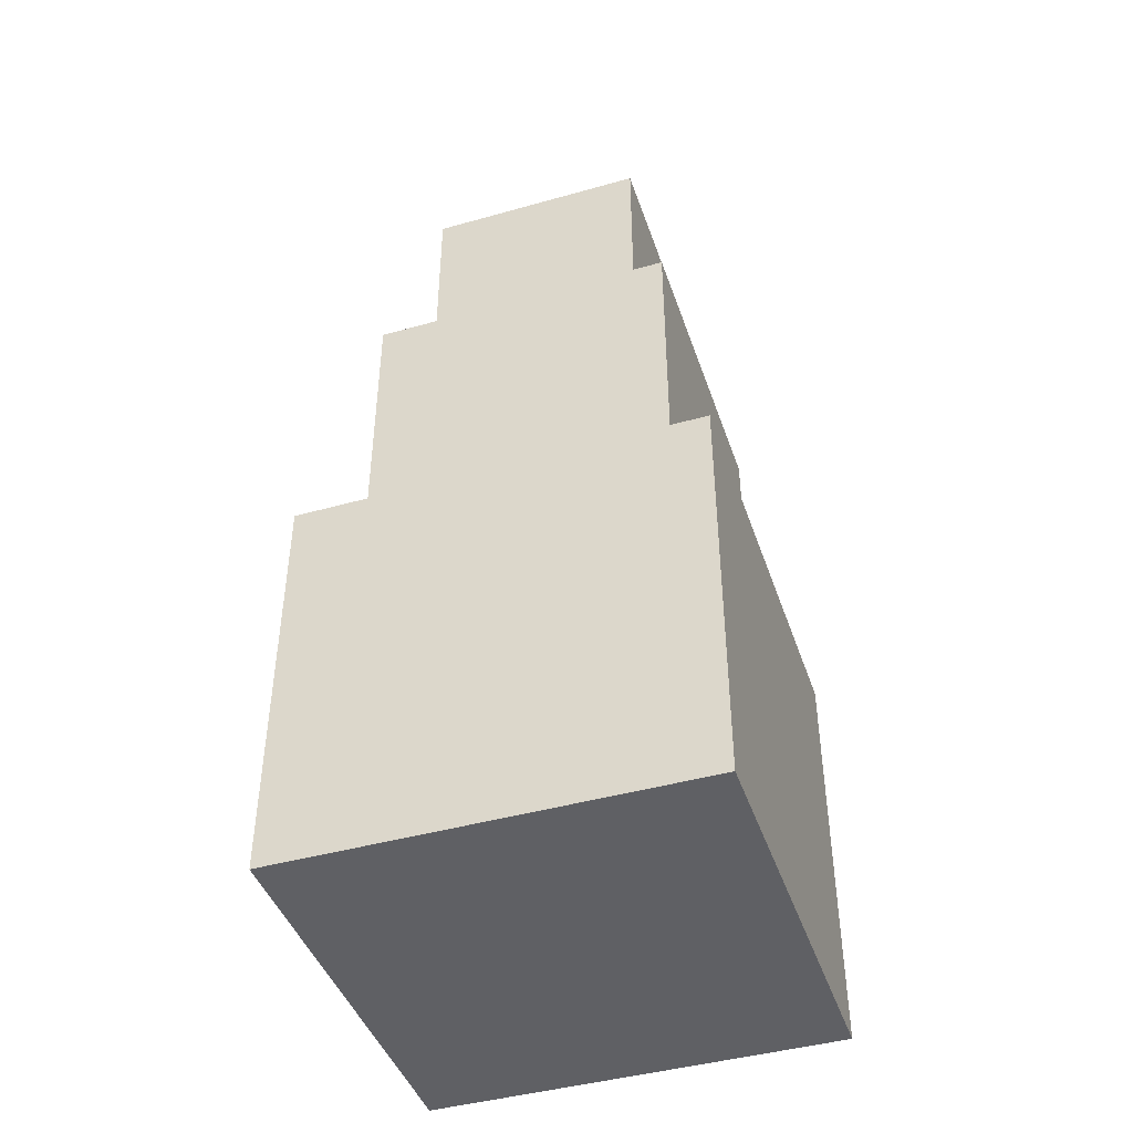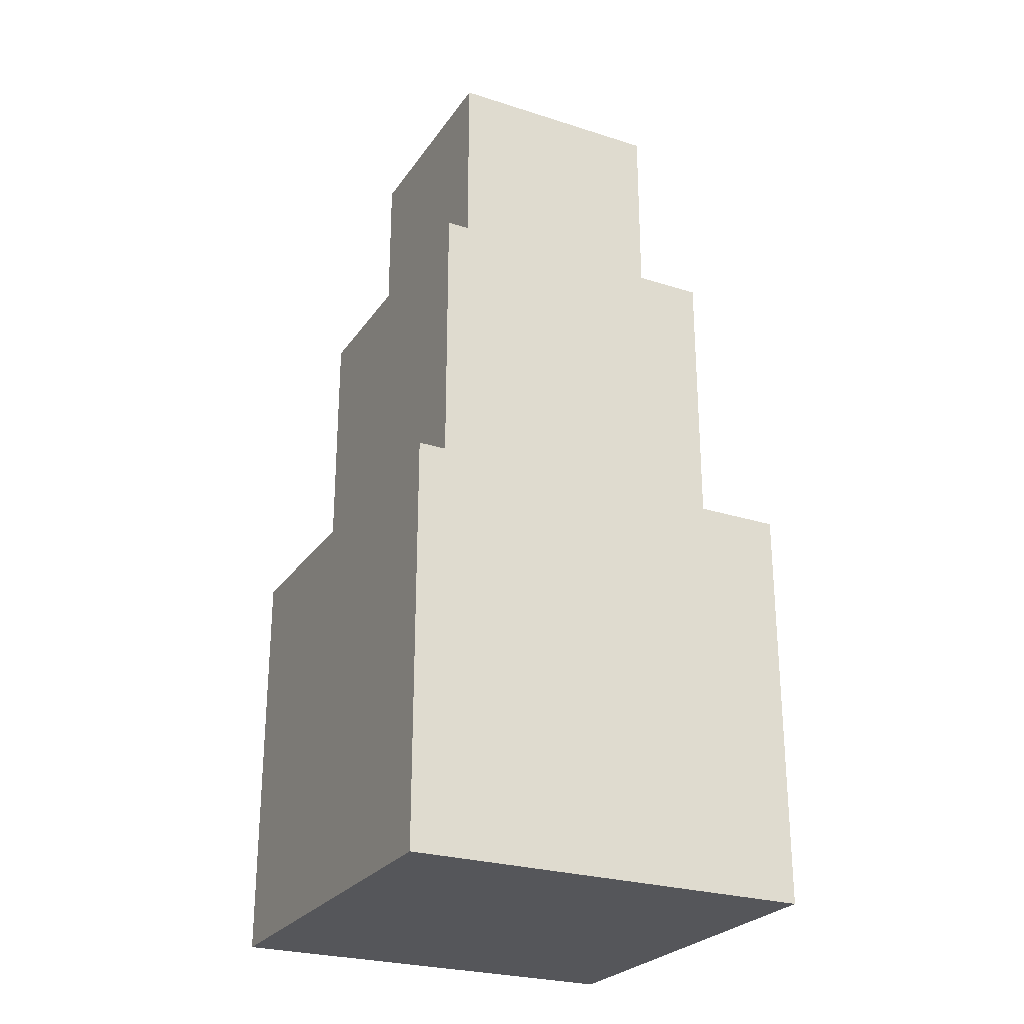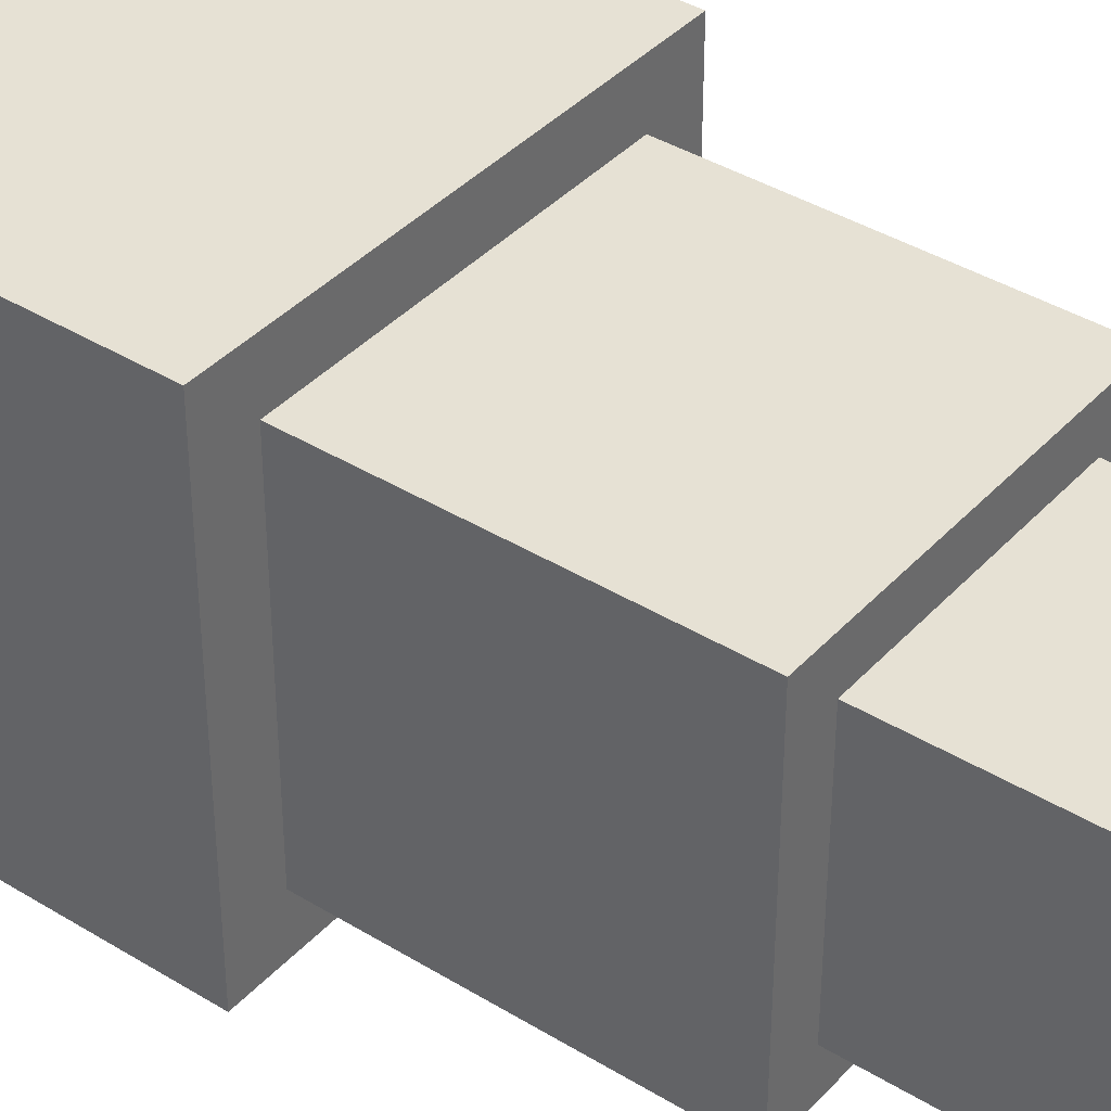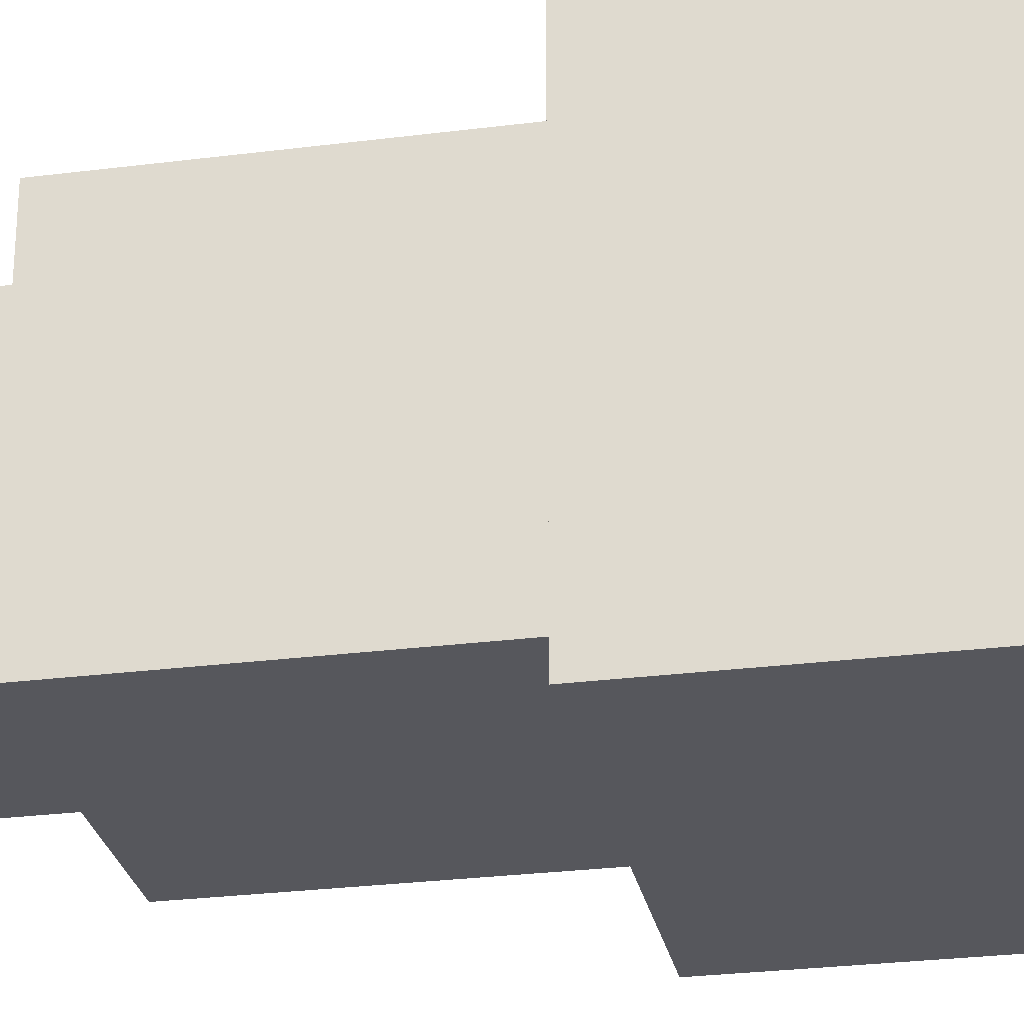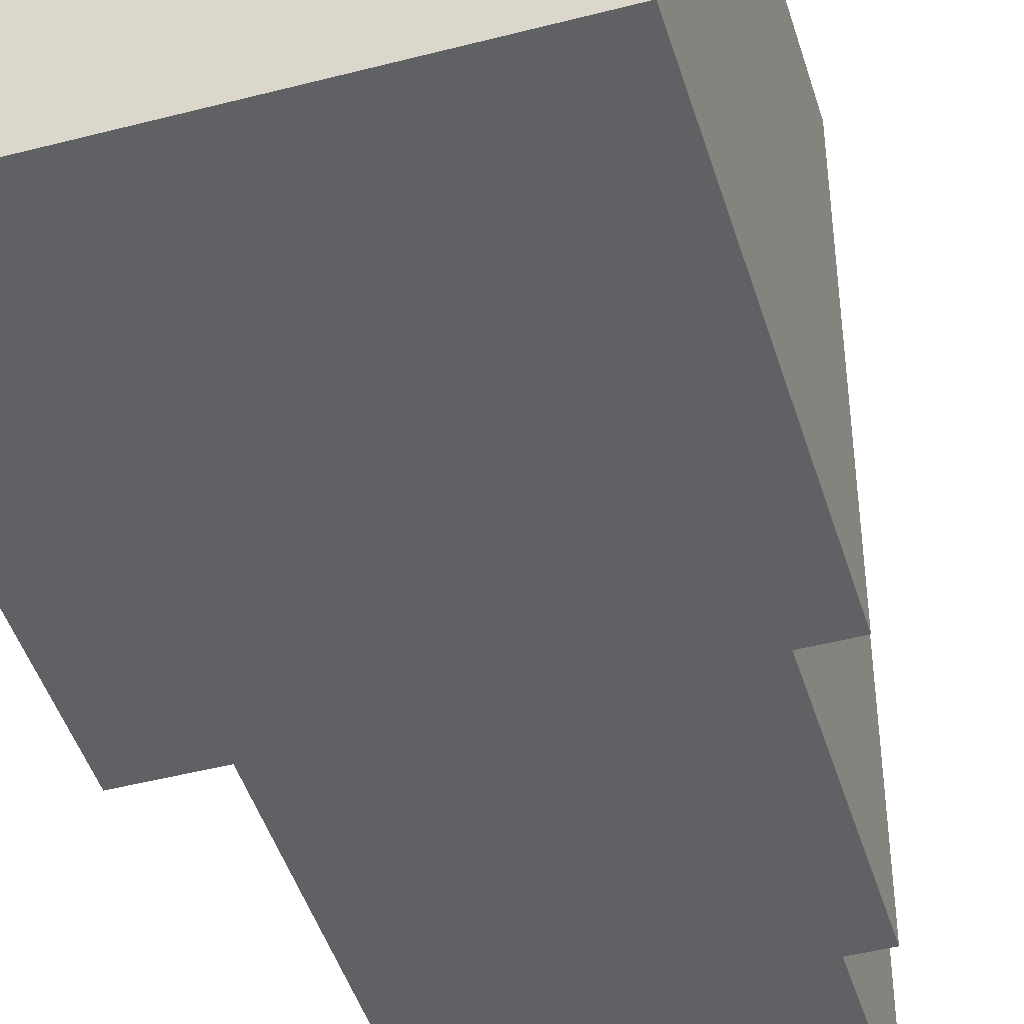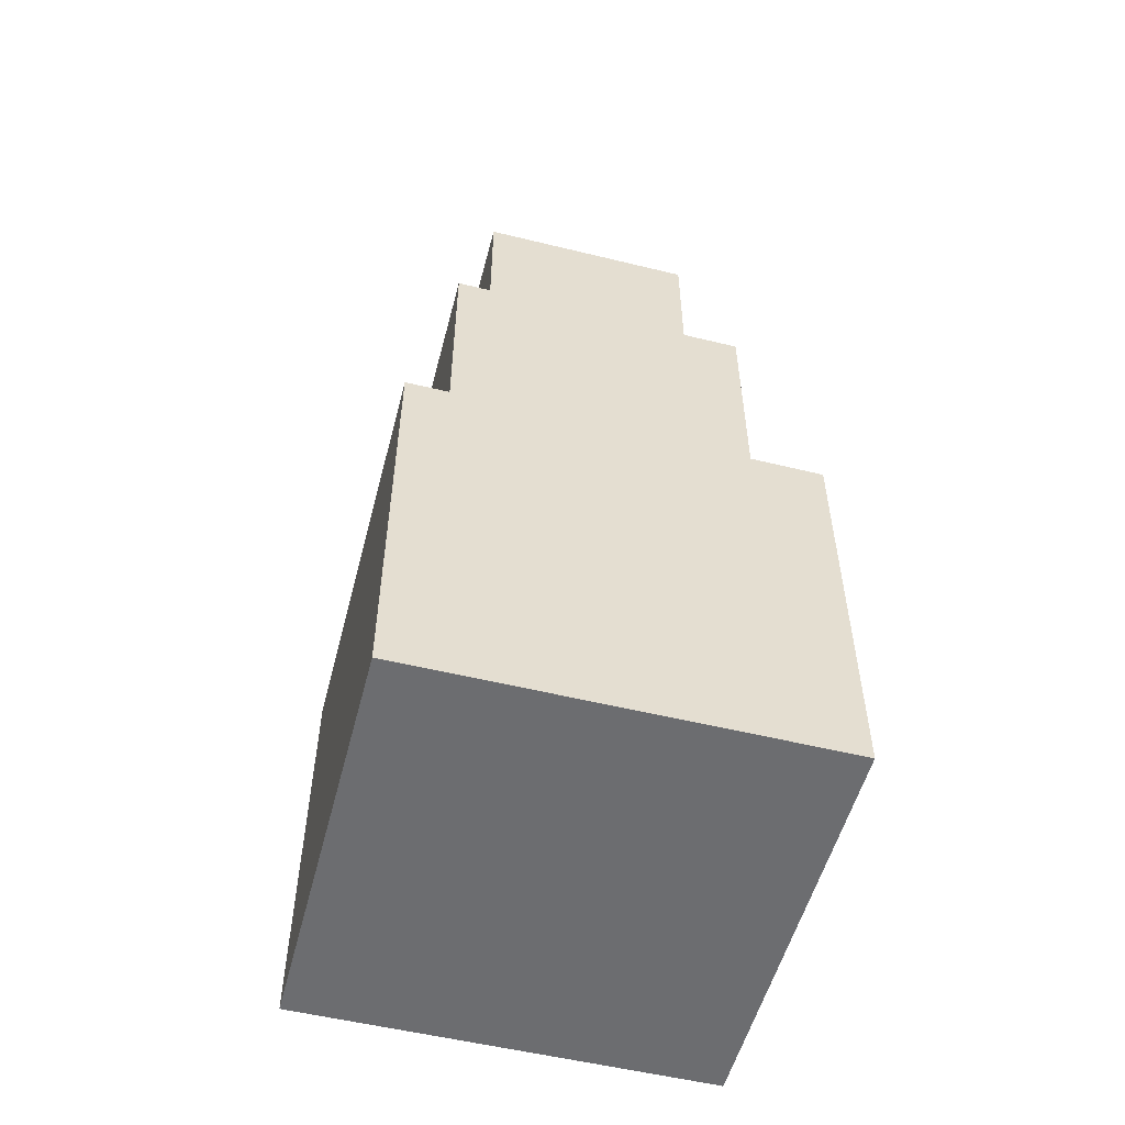
<metadata>
{"format":"obj","ext":"obj","renderer":"f3d","projection":"perspective","resolution":1024,"background":"white","views":[{"elev":-43.9,"azim":18.3,"up":"+Y"},{"elev":-26.0,"azim":153.2,"up":"+Y"},{"elev":39.3,"azim":127.5,"up":"+Z"},{"elev":-27.5,"azim":-78.9,"up":"+Z"},{"elev":-45.6,"azim":16.7,"up":"+Z"},{"elev":-54.0,"azim":-14.6,"up":"+Y"}]}
</metadata>
<code>
o Cube
v 1.354 1.354 -1.354
v 1.354 -1.354 -1.354
v 1.354 1.354 1.354
v 1.354 -1.354 1.354
v -1.354 1.354 -1.354
v -1.354 -1.354 -1.354
v -1.354 1.354 1.354
v -1.354 -1.354 1.354
f 5 3 1
f 3 8 4
f 7 6 8
f 2 8 6
f 1 4 2
f 5 2 6
f 5 7 3
f 3 7 8
f 7 5 6
f 2 4 8
f 1 3 4
f 5 1 2
o Cube.001
v -1.02 1.335 1.02
v -1.02 3.376 1.02
v -1.02 1.335 -1.02
v -1.02 3.376 -1.02
v 1.02 1.335 1.02
v 1.02 3.376 1.02
v 1.02 1.335 -1.02
v 1.02 3.376 -1.02
f 10 11 9
f 12 15 11
f 16 13 15
f 14 9 13
f 12 14 16
f 10 12 11
f 12 16 15
f 16 14 13
f 14 10 9
f 12 10 14
o Cube.002
v -0.7416 3.352 0.7416
v -0.7416 4.835 0.7416
v -0.7416 3.352 -0.7416
v -0.7416 4.835 -0.7416
v 0.7416 3.352 0.7416
v 0.7416 4.835 0.7416
v 0.7416 3.352 -0.7416
v 0.7416 4.835 -0.7416
f 18 19 17
f 20 23 19
f 24 21 23
f 22 17 21
f 20 22 24
f 18 20 19
f 20 24 23
f 24 22 21
f 22 18 17
f 20 18 22

</code>
